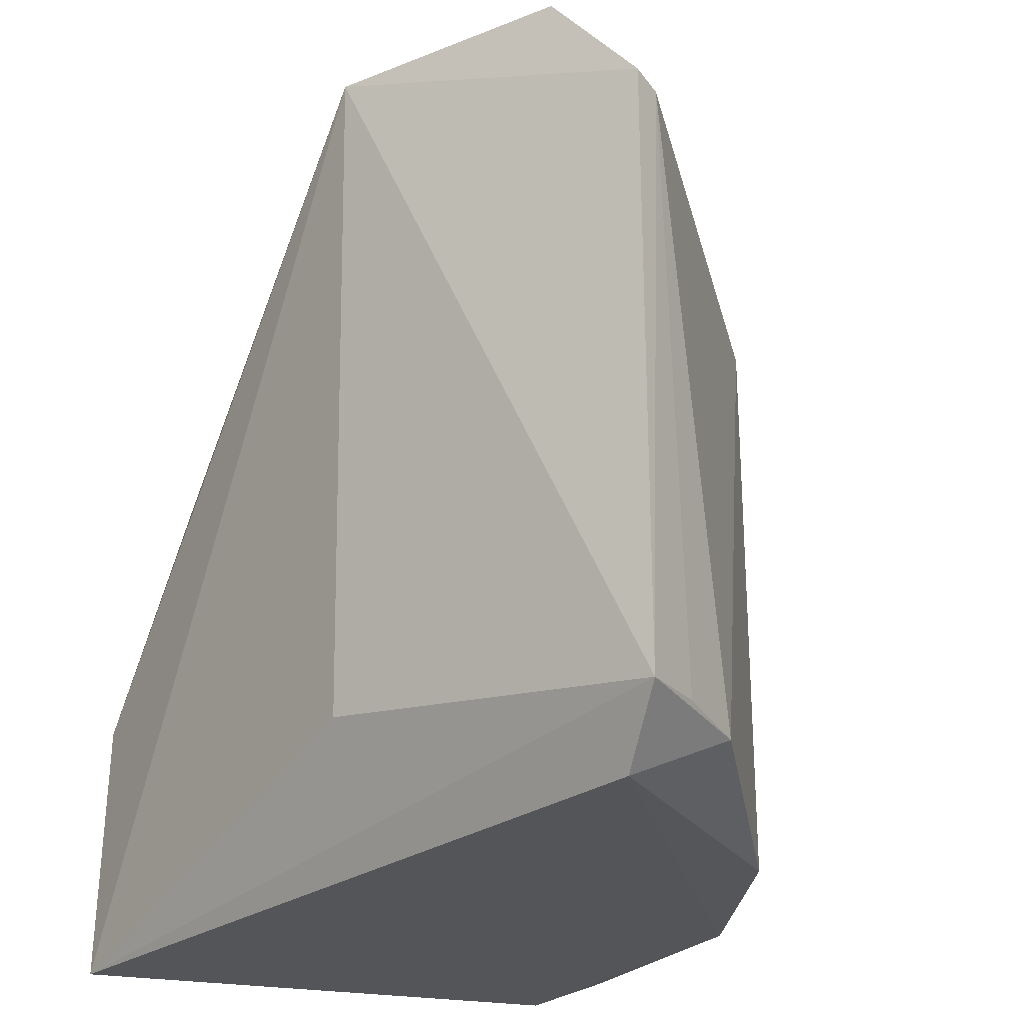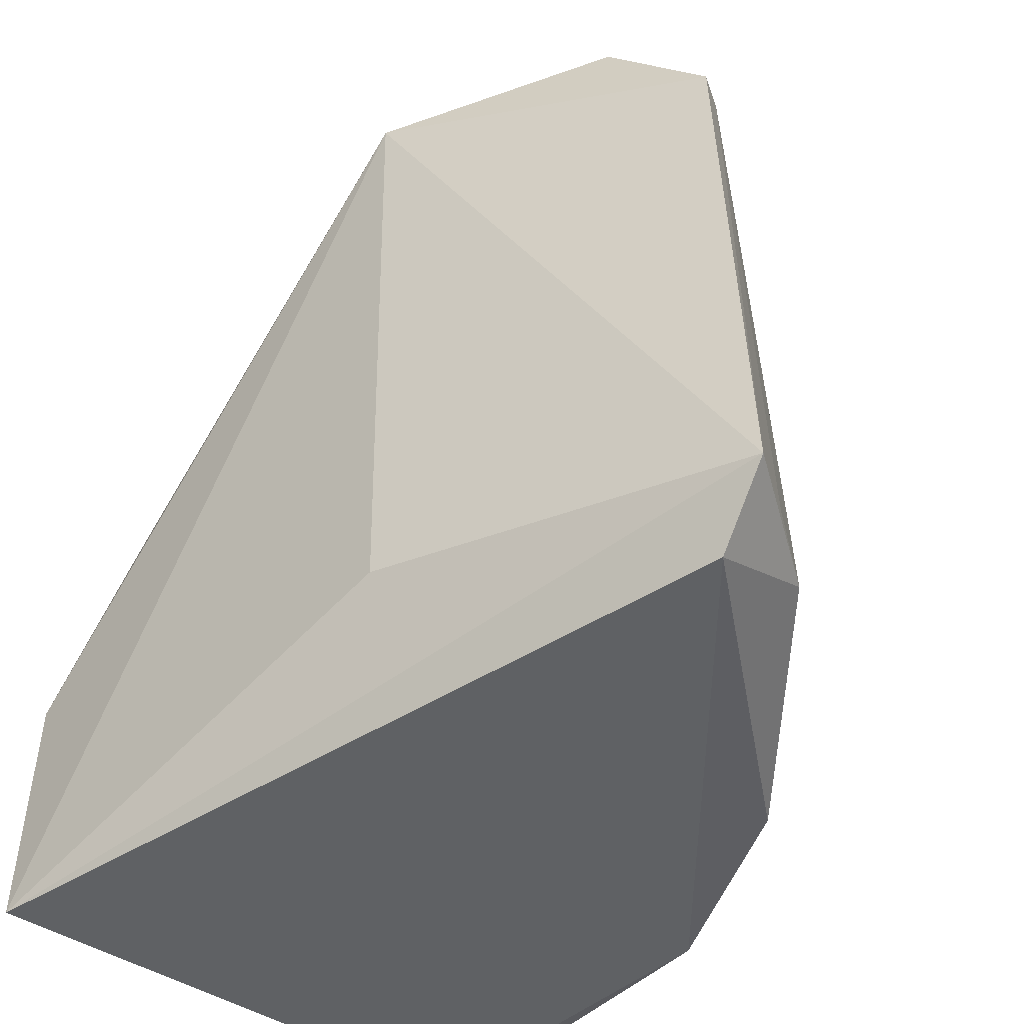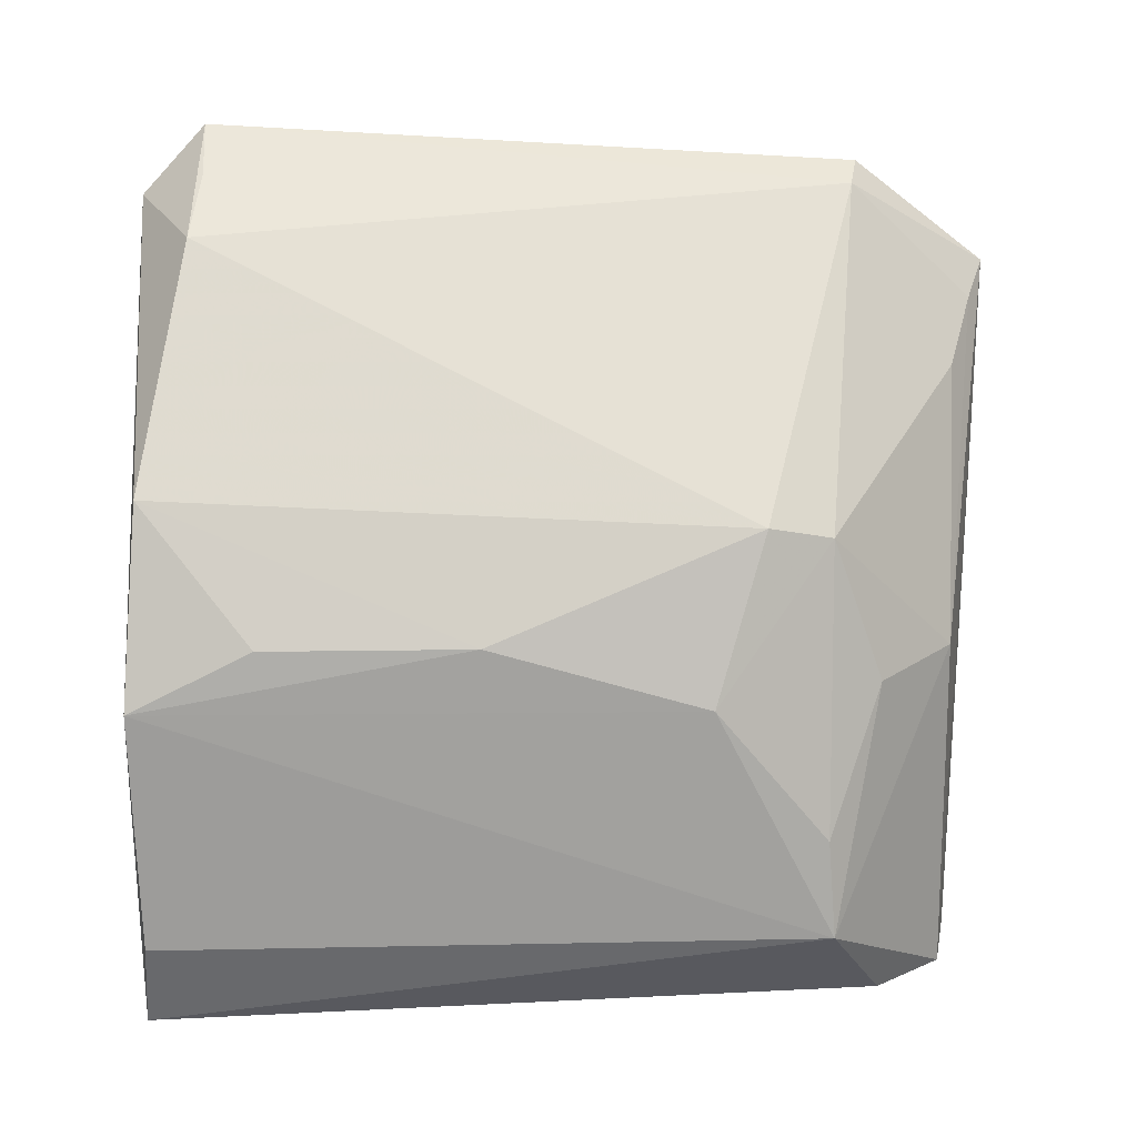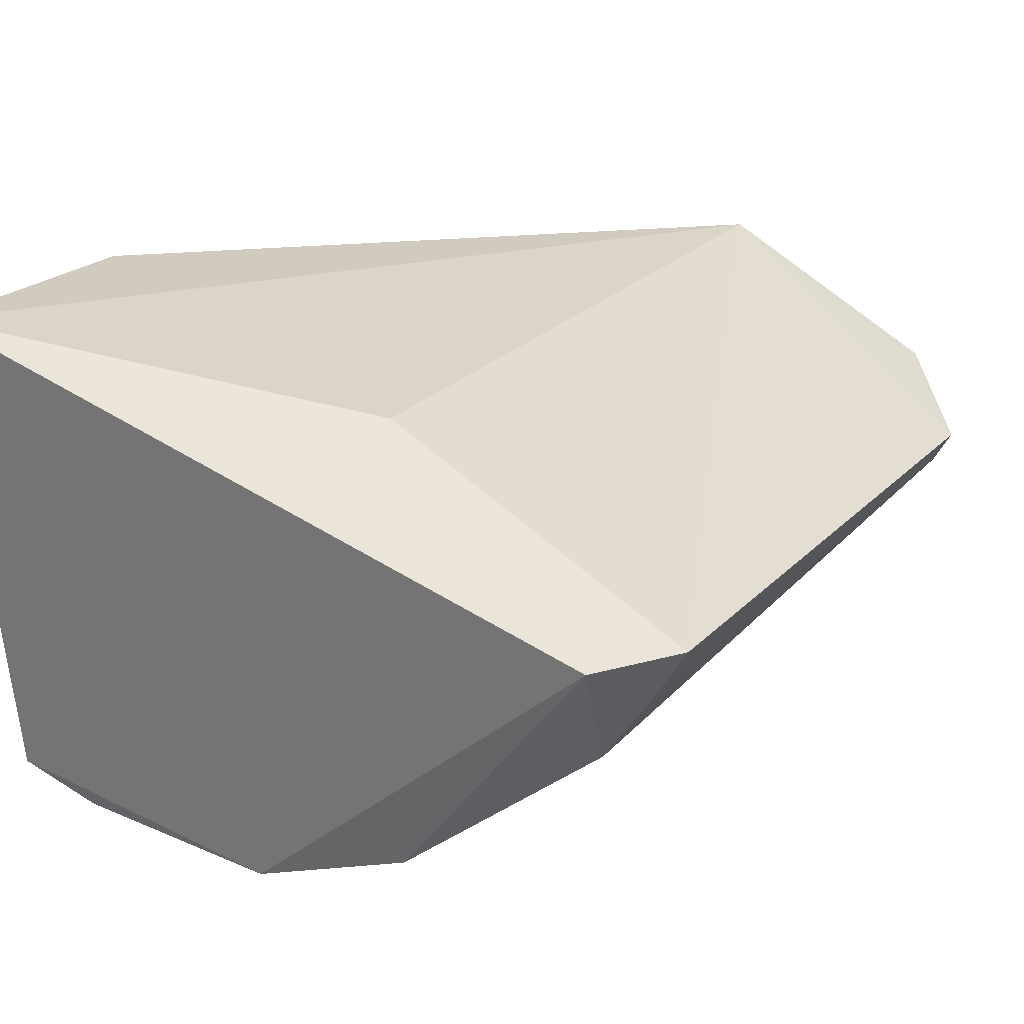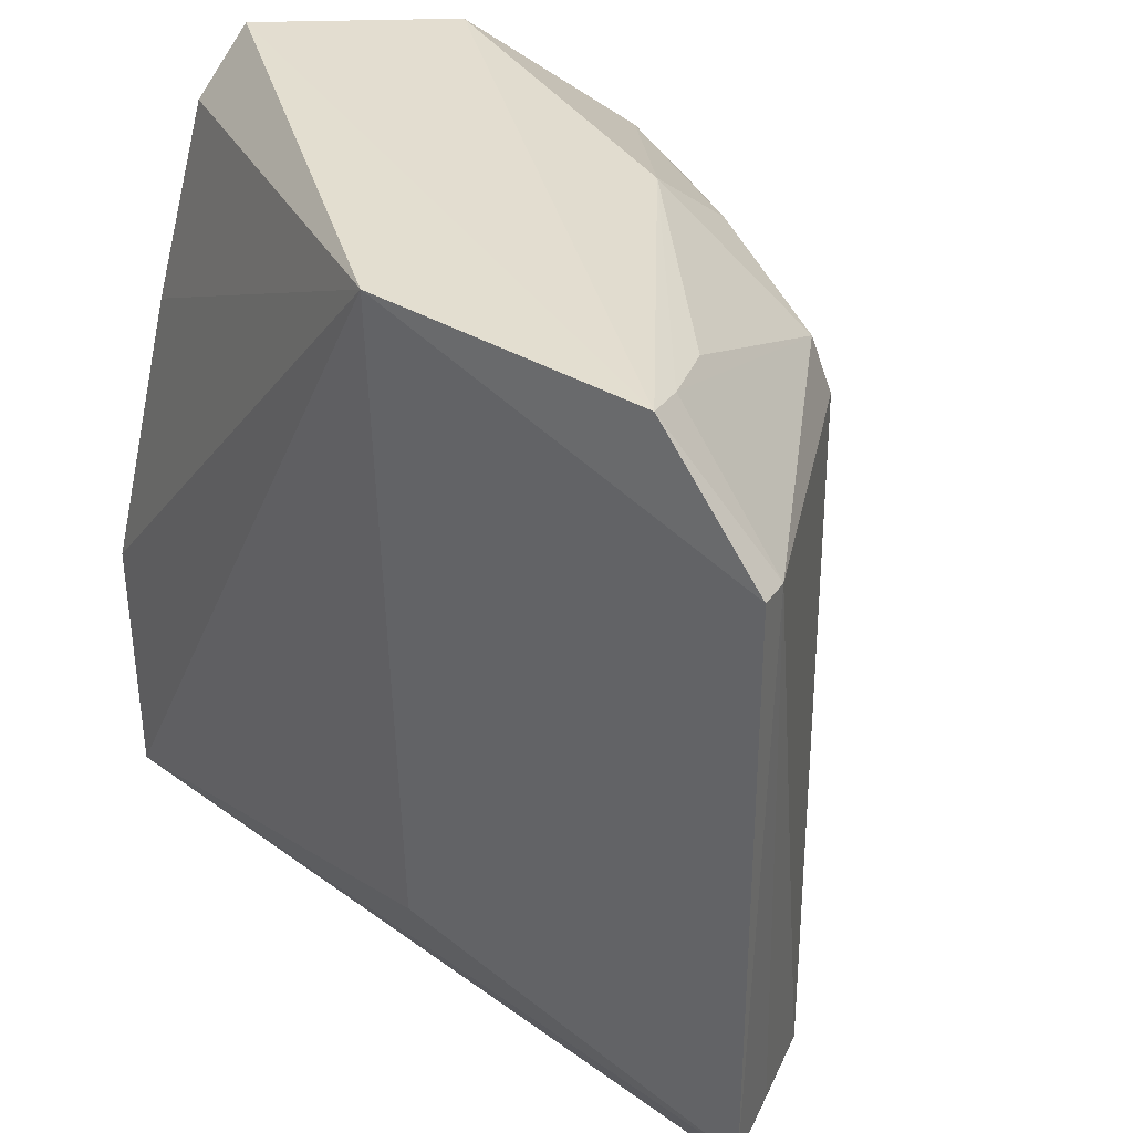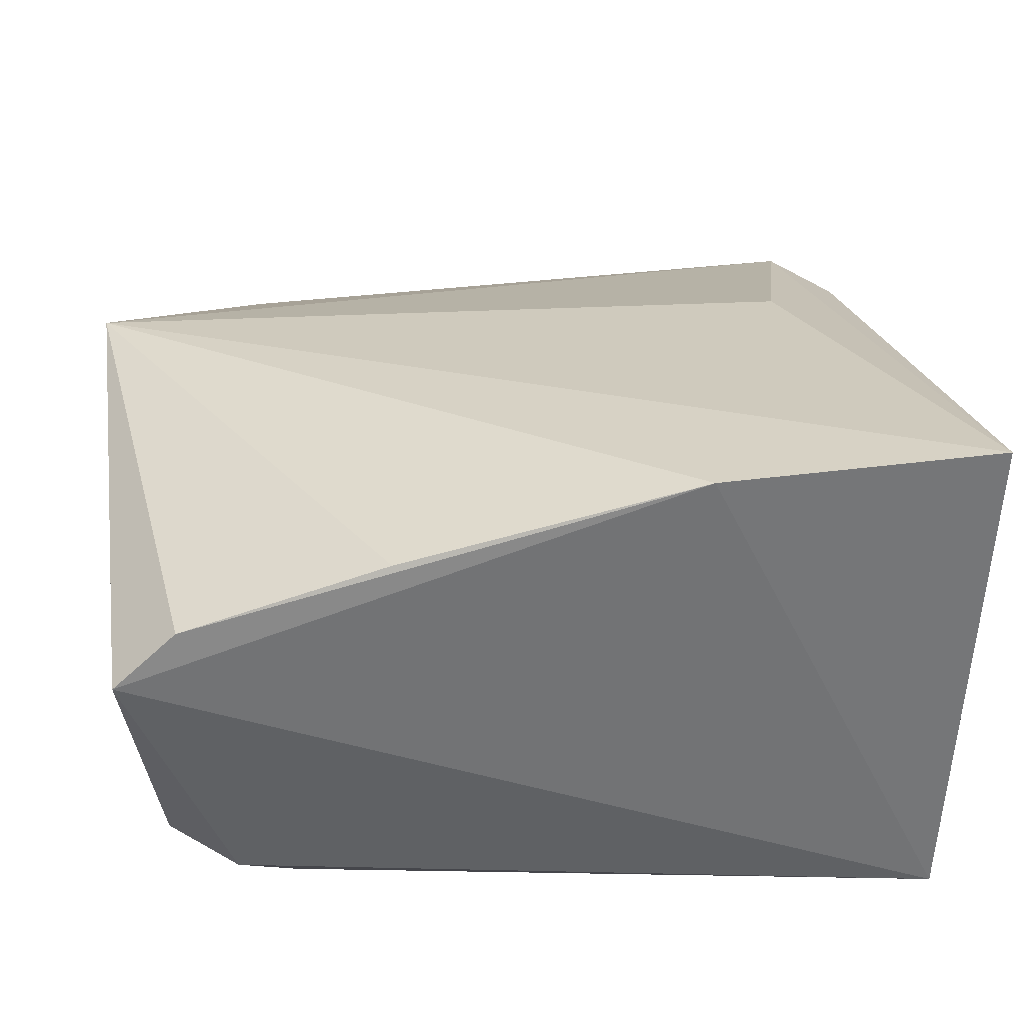
<metadata>
{"format":"obj","ext":"obj","renderer":"f3d","projection":"perspective","resolution":1024,"background":"white","views":[{"elev":-25.3,"azim":-119.9,"up":"+Z"},{"elev":-47.3,"azim":-132.5,"up":"+Z"},{"elev":-69.9,"azim":-89.3,"up":"+Y"},{"elev":24.9,"azim":-145.6,"up":"+Y"},{"elev":41.2,"azim":-125.1,"up":"+Z"},{"elev":29.0,"azim":86.5,"up":"+Y"}]}
</metadata>
<code>
v -0.003066 -0.118 0.1591
v -0.003153 -0.1144 0.1553
v -0.04693 -0.1146 0.1603
v -0.0519 -0.1159 0.109
v -0.006814 -0.1368 0.1094
v -0.004345 -0.105 0.108
v -0.03177 -0.108 0.1612
v -0.01278 -0.1387 0.1498
v -0.003218 -0.1058 0.1249
v -0.03284 -0.1081 0.117
v -0.056 -0.115 0.1129
v -0.006779 -0.1336 0.153
v -0.003345 -0.1105 0.143
v -0.0536 -0.1165 0.1522
v -0.03825 -0.1337 0.1103
v -0.006799 -0.1304 0.157
v -0.03562 -0.134 0.1497
v -0.05085 -0.1232 0.1126
v -0.02713 -0.1384 0.1097
v -0.05261 -0.1184 0.1518
v -0.02728 -0.1294 0.1572
v -0.03655 -0.1349 0.1459
v -0.01236 -0.1385 0.1099
v -0.04523 -0.1172 0.1593
v -0.05368 -0.1188 0.1131
v -0.02703 -0.1344 0.1526
v -0.03073 -0.138 0.1171
v -0.01868 -0.1382 0.1494
v -0.04208 -0.1211 0.1579
v -0.03076 -0.1381 0.1298
v -0.02689 -0.1382 0.1428
f 7 1 2
f 7 3 1
f 9 2 1
f 9 1 5
f 9 5 6
f 9 6 7
f 10 7 6
f 11 7 10
f 11 10 6
f 11 6 4
f 12 8 5
f 12 5 1
f 13 9 7
f 13 7 2
f 13 2 9
f 14 3 7
f 14 7 11
f 16 12 1
f 16 1 3
f 16 8 12
f 18 11 4
f 18 4 15
f 19 15 4
f 19 6 5
f 19 4 6
f 20 3 14
f 20 14 11
f 21 16 3
f 21 8 16
f 22 18 15
f 22 20 18
f 22 17 20
f 23 19 5
f 23 5 8
f 23 8 19
f 24 20 17
f 24 3 20
f 24 21 3
f 25 20 11
f 25 11 18
f 25 18 20
f 26 21 17
f 26 8 21
f 27 15 19
f 28 26 17
f 28 8 26
f 29 24 17
f 29 17 21
f 29 21 24
f 30 22 15
f 30 15 27
f 30 27 19
f 31 28 17
f 31 17 22
f 31 22 30
f 31 8 28
f 31 30 19
f 31 19 8

</code>
